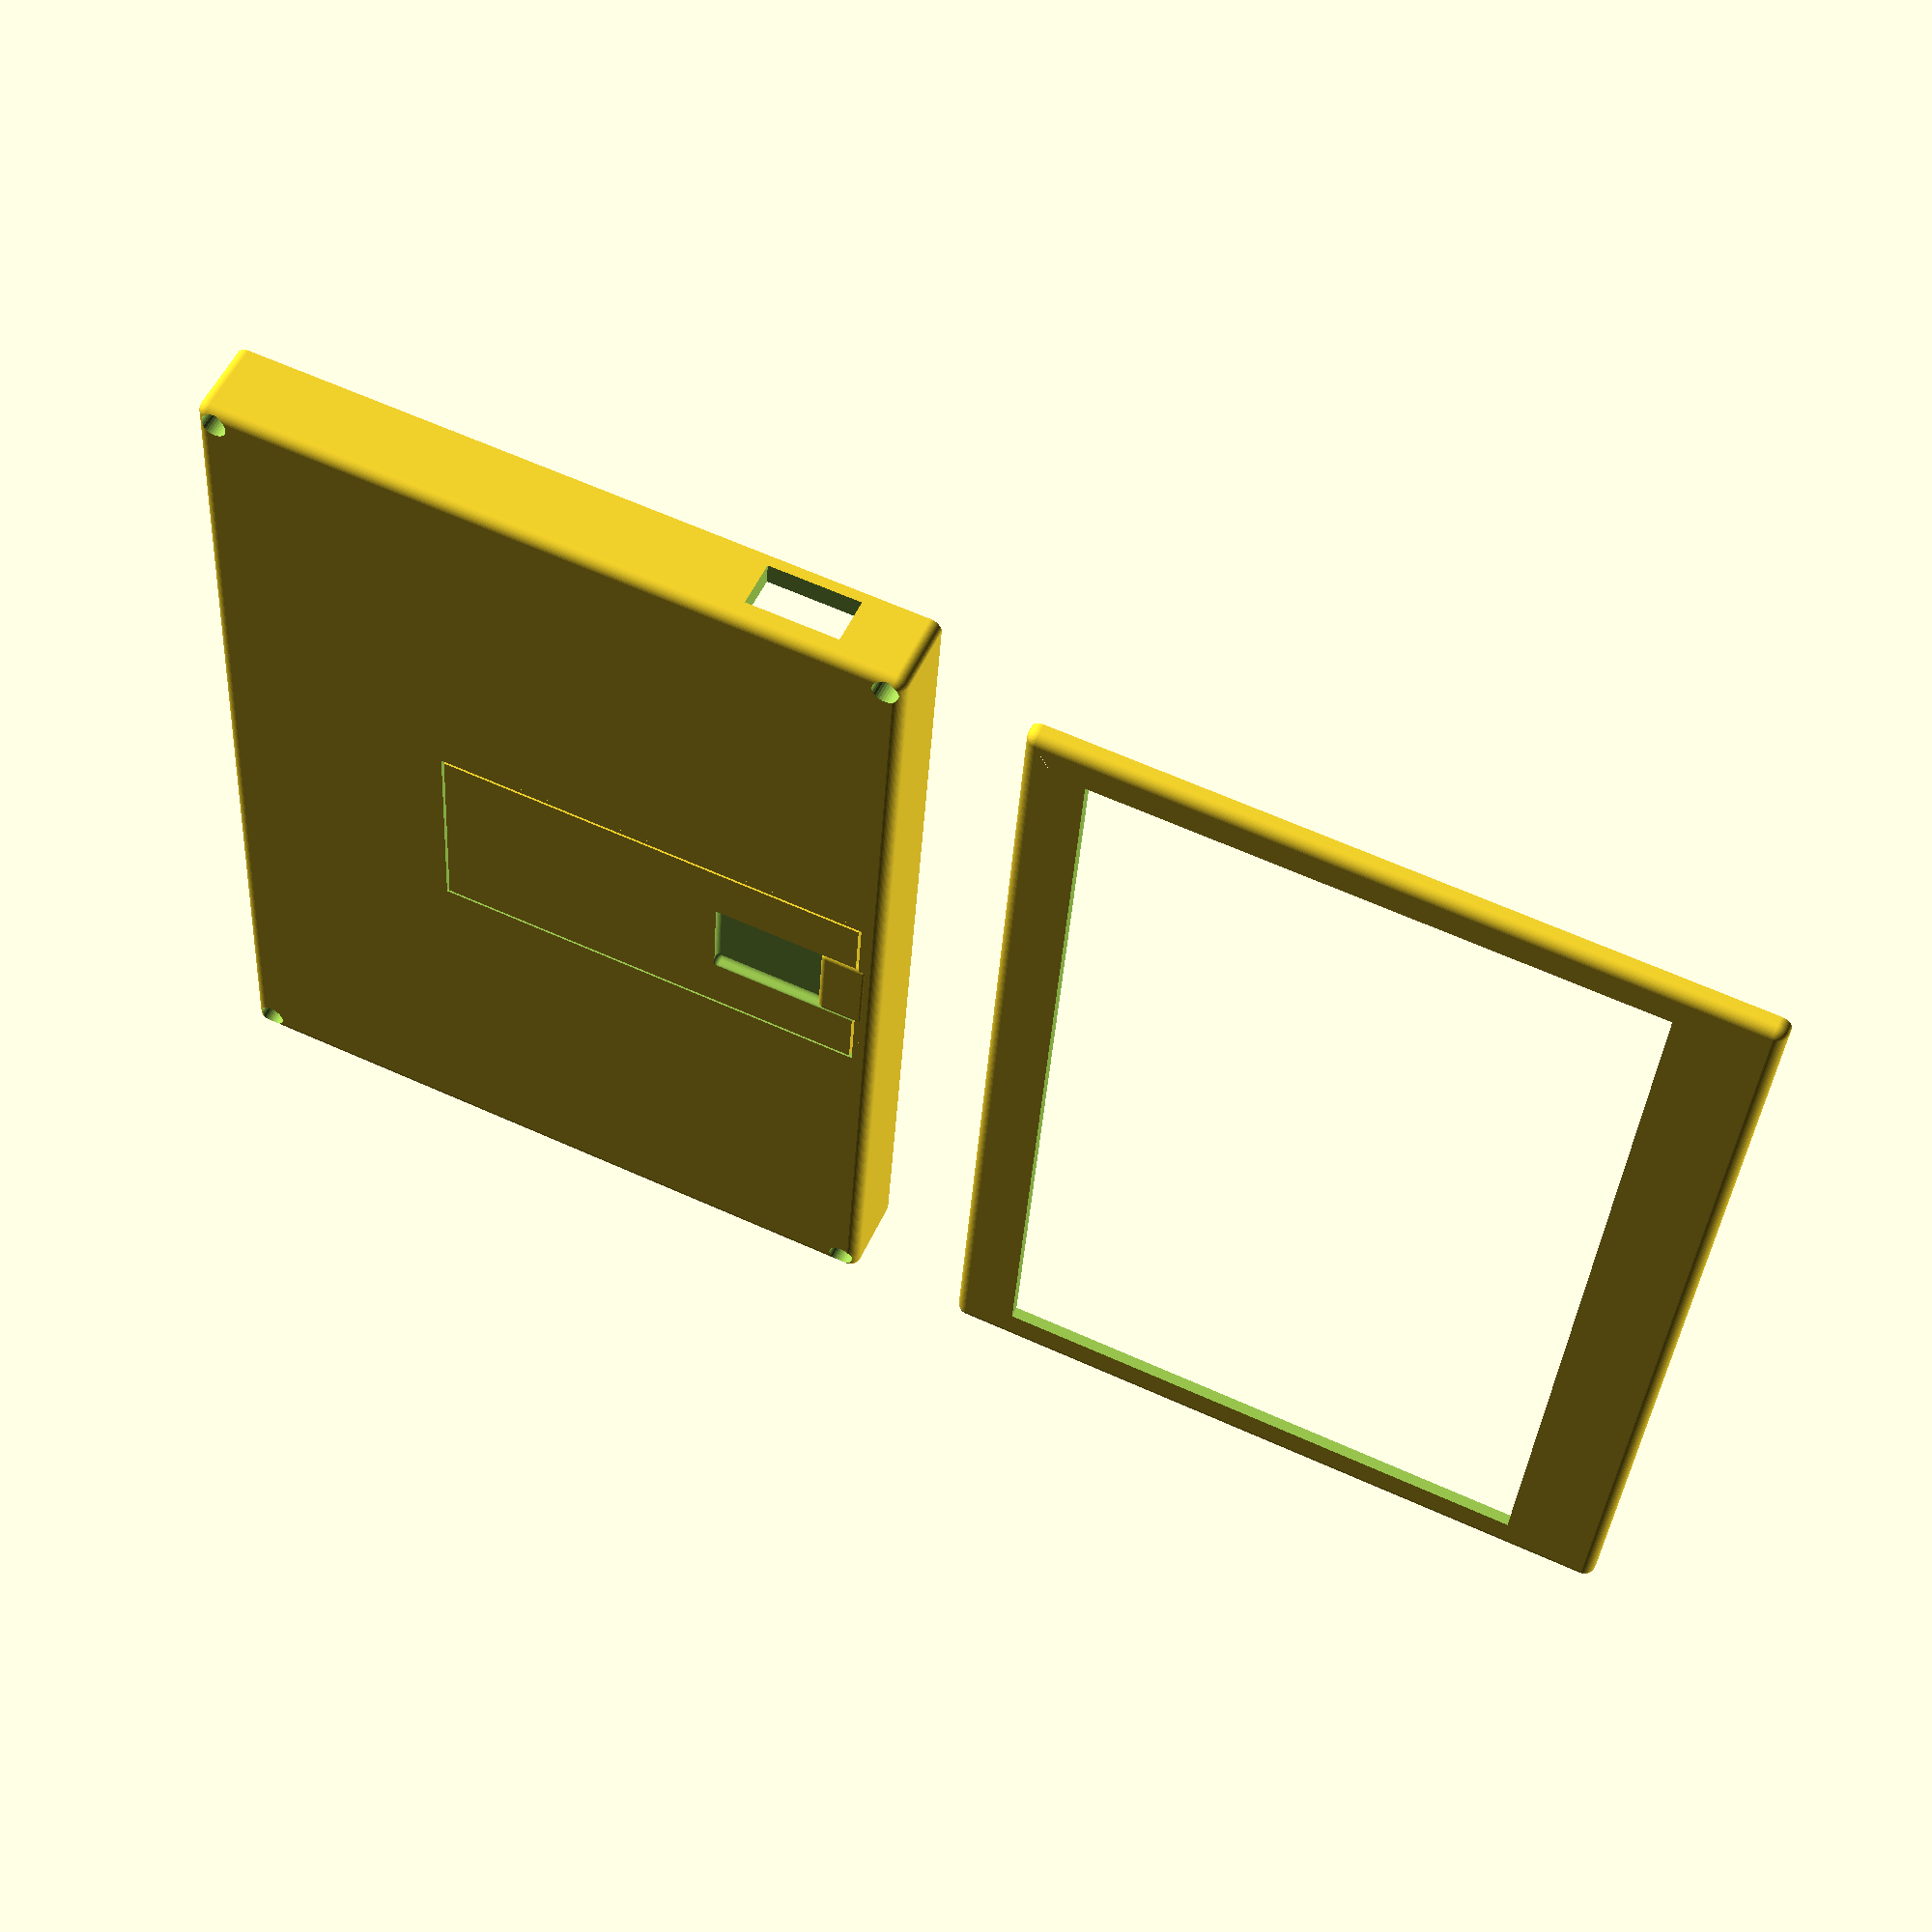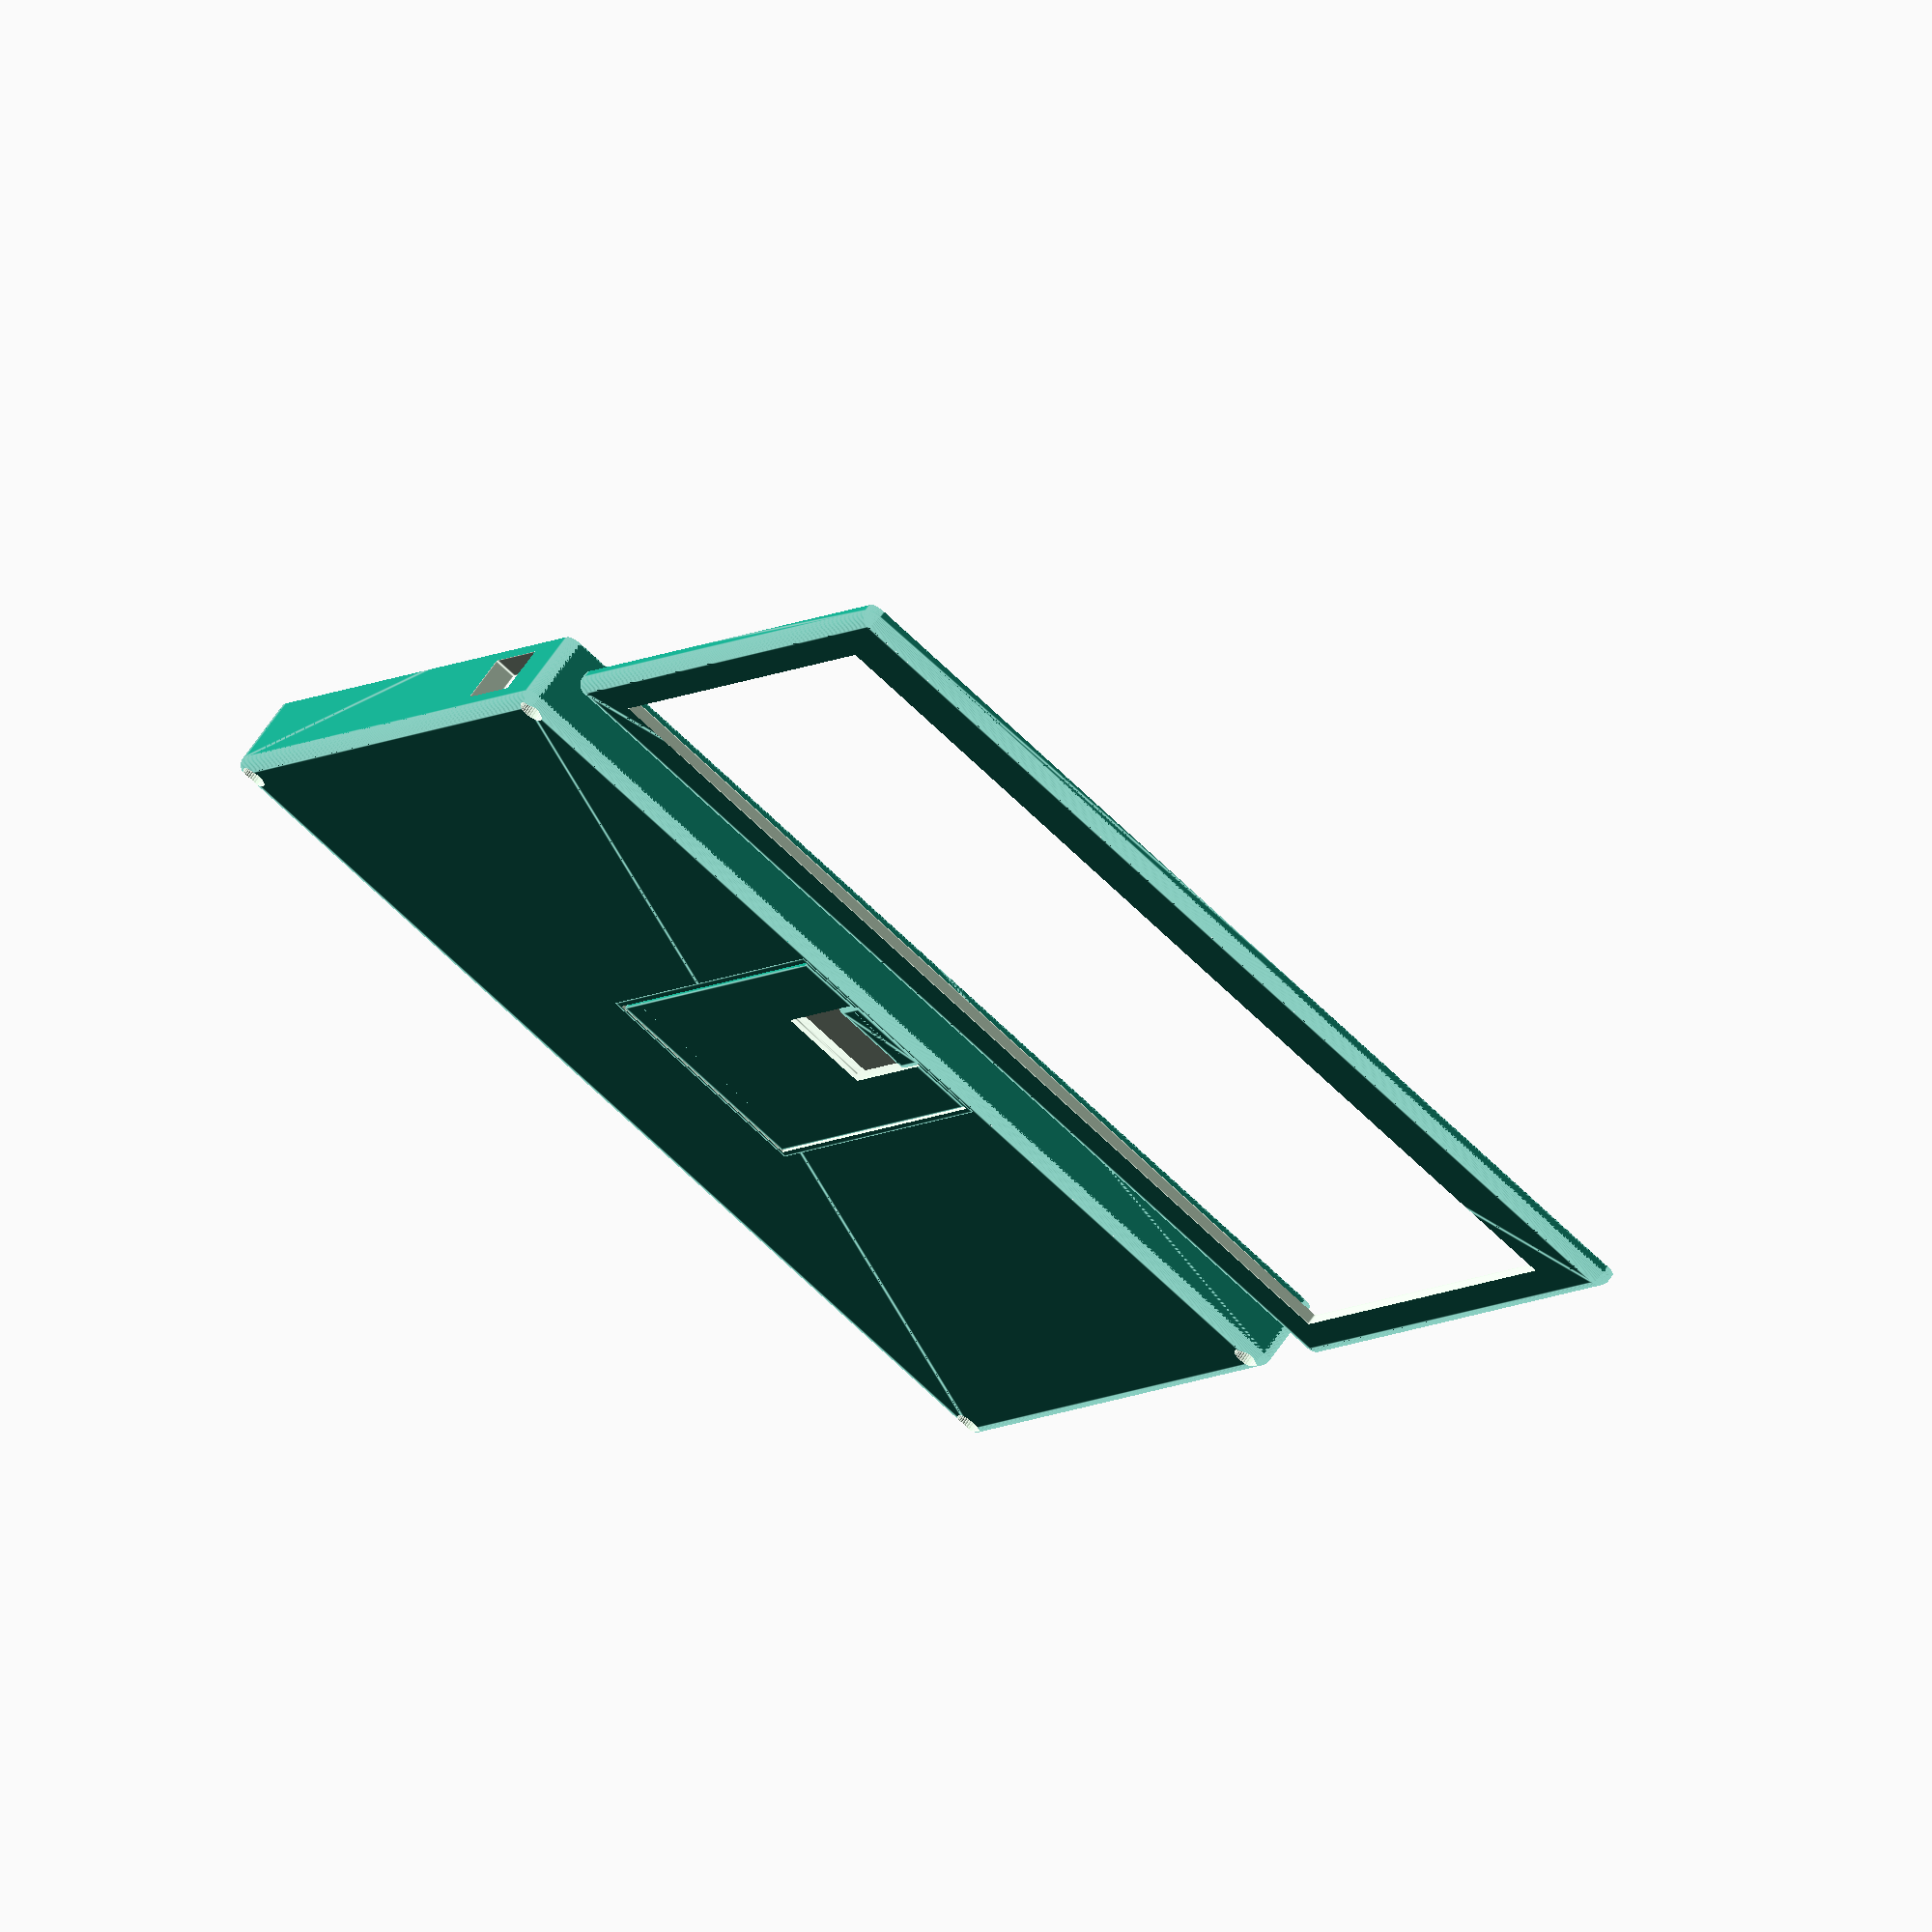
<openscad>
/*****************************************************************************/
/*                          FrameOS Mark1 Case                               */
/*****************************************************************************/

$fn = $preview ? 32 : 100;

/* [View settings] */

view_mode="ready_to_print"; // [ready_to_print, stacked]


/* [Panel dimensions] */

// Physical width of the eInk panel (mm)
panel_width  = 170.3;
// Physical height of the eInk panel (mm)
panel_height = 111.3;
// Thickness of the eInk panel (layer 1.2: border)
panel_depth  = 1.2;
// Clearance around the eInk panel (mm)
clearance = 0.3;

// Dimensions of the bezel on the eInk panel
panel_bezel_left   = 5.2;
panel_bezel_right  = 5.2;
panel_bezel_top    = 4.9;
panel_bezel_bottom = 10.8;

/* [Border around and below panel] */

// How much case to add around the panel
panel_border_left   = 2.0;
panel_border_right  = 2.0;
panel_border_top    = 6.0;
panel_border_bottom = 6.0;

// Gap in the border for the eInk panel's cables, mm, centered
panel_cable_gap_left = 0;
panel_cable_gap_right = 0;
panel_cable_gap_top = 0;
panel_cable_gap_bottom = 40;
panel_cable_gap_size = 2.0; // How into the border to cut
case_cable_gap_depth = 3.0; // How deep into the case to cut

// Extra space inside the case to hold up the panel
case_inner_padding_left = 2.0;
case_inner_padding_right = 2.0;
case_inner_padding_top = 2.0;
case_inner_padding_bottom = 2.0;

/* [Panel supports] */

case_center_support_vertical = false;
case_center_support_horizontal = false;
case_center_support_width = 4.0;

/* [Case dimensions] */

fillet_radius = 2;

// Panel cover thickness (together with panel_depth makes up the top part)
panel_cover_depth = 2.0;

// Total inside compartment thickness (layer 2.1)
case_depth = 12.0; 

// Back shell thickness (layer 2.2)
back_depth = 2.0;

/* [Screws and placement] */

// Center of each screw hole from the corner
screw_offset_left   = 3.2;
screw_offset_right  = 3.2;
screw_offset_top    = 3.2;
screw_offset_bottom = 3.2;

// Extra screws on the top side (0.0 to 1.0)
extra_screws_top = [0, 0, 0, 0, 0]; // [0.0:0.05:1.0]
// Extra screws on the bottom side (0.0 to 1.0)
extra_screws_bottom = [0, 0, 0, 0, 0]; // [0.0:0.05:1.0]
// Extra screws on the left side (0.0 to 1.0)
extra_screws_left = [0, 0, 0, 0, 0]; // [0.0:0.05:1.0]
// Extra screws on the right side (0.0 to 1.0)
extra_screws_right = [0, 0, 0, 0, 0]; // [0.0:0.05:1.0]

// Hole made into layer 1.2
panel_screw_insert_diameter = 3.45;
panel_screw_insert_depth = 2.0;

// Cylindrical hole inserted into layers 2.1 and 2.2
case_screw_hole_diameter        = 4.5;
case_screw_hole_thread_diameter = 2.0; // Hole for the screw thread that goes all the way through
case_screw_hole_floor_depth     = 1.0; // Depth of the floor of the screw hole
case_screw_hole_insert_depth    = 4.0; // Leave this much room at bottom for the heat set insert

/* [Case side holes] */

case_hole_left_top = 0;
case_hole_left_bottom = 16;
case_hole_right_top = 0;
case_hole_right_bottom = 0;
case_hole_top_left = 0;
case_hole_top_right = 0;
case_hole_bottom_left = 0;
case_hole_bottom_right = 0;

case_hole_left_top_offset = 5;
case_hole_left_bottom_offset = 5;
case_hole_right_top_offset = 5;
case_hole_right_bottom_offset = 5;
case_hole_top_left_offset = 5;
case_hole_top_right_offset = 5;
case_hole_bottom_left_offset = 5;
case_hole_bottom_right_offset = 5;

case_hole_top_depth = 2;
case_hole_bottom_depth = 2;

/* [Kickstand (experimental)] */

kickstand = true;
kickstand_width = 40;
kickstand_height = 80;
kickstand_depth = 7;
kickstand_bottom_start = 3;
kickstand_wall_thickness = 1;
kickstand_gap_thickness = 0.5;
kickstand_hinge_diameter = 2.2;
kickstand_leg_hole_diameter = 5;
hinge_top_extra_leverage = 3; // overrides kickstand_gap_thickness on the top
hinge_wall_padding = 0.2; // distance from the back wall
hinge_cylinder_gap = 0.5; // gap between the hinge and the cylinder

/* [Debug] */

print_view = true;

// Gap between STL parts for visual debugging
debug_gap = 40;


/*****************************************************************************/
/*                Derived Dimensions (overall frame size)                    */
/*****************************************************************************/

// Physical width of the eInk panel (mm) + clearance 0.3*2
panel_width_with_clearance  = panel_width  + clearance * 2;
// Physical height of the eInk panel (mm) + clearance 0.3*2
panel_height_with_clearance = panel_height + clearance * 2;

// Width and height of the entire frame
frame_full_width  = panel_width_with_clearance
                  + panel_border_left + panel_border_right;

frame_full_height = panel_height_with_clearance
                  + panel_border_top + panel_border_bottom;

// Total depth across all 4 layers
frame_full_depth = panel_depth
                 + panel_cover_depth
                 + case_depth
                 + back_depth;

/*****************************************************************************/
/*                 Utility: Corner Screw Hole Positions                      */
/*****************************************************************************/

// Coordinates for the four corners, offset in from each edge
screw_positions = [
    [ screw_offset_left,                     screw_offset_bottom                  ],
    [ frame_full_width - screw_offset_right, screw_offset_bottom                  ],
    [ screw_offset_left,                     frame_full_height - screw_offset_top ],
    [ frame_full_width - screw_offset_right, frame_full_height - screw_offset_top ],

    for (s = extra_screws_bottom)
        if (s != 0 && s != 1)
            [ screw_offset_left + s * (frame_full_width - screw_offset_left - screw_offset_right), 
            frame_full_height - screw_offset_top ],

    for (s = extra_screws_top)
        if (s != 0 && s != 1)
            [ screw_offset_left + s * (frame_full_width - screw_offset_left - screw_offset_right), 
            screw_offset_bottom ],

    for (s = extra_screws_left)
        if (s != 0 && s != 1)
            [ screw_offset_left, 
            screw_offset_bottom + s * (frame_full_height - screw_offset_bottom - screw_offset_top) ],

    for (s = extra_screws_right)
        if (s != 0 && s != 1)
            [ frame_full_width - screw_offset_right, 
            screw_offset_bottom + s * (frame_full_height - screw_offset_bottom - screw_offset_top) ]
];


/*****************************************************************************/
/*                            Panel cover                                    */
/*****************************************************************************/

module panel_cover() {
    difference() {
        // Top block
        filletBoxTop(frame_full_width, frame_full_height, panel_cover_depth + panel_depth);
        
        // Window for the eInk panel’s visible area
        translate(
          [
            panel_bezel_left + panel_border_left, 
            panel_bezel_top  + panel_border_top,
            -0.11
          ]
        )
        cube([
            panel_width_with_clearance  - panel_bezel_left - panel_bezel_right, 
            panel_height_with_clearance - panel_bezel_top  - panel_bezel_bottom, 
            panel_cover_depth + 0.22
        ]);

        for (c = screw_positions) {
            translate([c[0], c[1],  panel_cover_depth + panel_depth - panel_screw_insert_depth])
                cylinder(d = panel_screw_insert_diameter, 
                         h = panel_screw_insert_depth + 0.11);
        }

        // Internal rectangular cutout matching the panel
        translate(
          [
            panel_border_left,
            panel_border_top,
            panel_cover_depth
          ]
        )
        cube([
            panel_width_with_clearance,
            panel_height_with_clearance,
            panel_depth + 0.22
        ]);
        if (panel_cable_gap_bottom > 0) {
            render_panel_cable_gap_bottom(panel_depth, panel_cover_depth);
        }
        if (panel_cable_gap_top > 0) {
            render_panel_cable_gap_top(panel_depth, panel_cover_depth);
        }
        if (panel_cable_gap_left > 0) {
            render_panel_cable_gap_left(panel_depth, panel_cover_depth);
        }
        if (panel_cable_gap_right > 0) {
            render_panel_cable_gap_right(panel_depth, panel_cover_depth);
        }
    }
}

module render_panel_cable_gap_bottom(depth, translate_depth) {
  translate(
    [
      panel_border_left + panel_width_with_clearance / 2 - panel_cable_gap_bottom / 2,
      panel_border_top + panel_height_with_clearance - case_inner_padding_bottom - 0.11,
      translate_depth
    ]
  )
  cube([
      panel_cable_gap_bottom,
      panel_cable_gap_size + case_inner_padding_bottom + 0.11,
      depth + 0.11
  ]); 
}

module render_panel_cable_gap_top(depth, translate_depth) {
  translate(
    [
      panel_border_left + panel_width_with_clearance / 2 - panel_cable_gap_top / 2,
      panel_border_top - panel_cable_gap_size,
      translate_depth
    ]
  )
  cube([
      panel_cable_gap_top,
      panel_cable_gap_size + case_inner_padding_top + 0.11,
      depth + 0.11
  ]); 
}

module render_panel_cable_gap_left(depth, translate_depth) {
  translate(
    [
      panel_border_left - panel_cable_gap_size,
      panel_border_top + panel_height_with_clearance / 2 - panel_cable_gap_left / 2,
      translate_depth
    ]
  )
  cube([
      panel_cable_gap_size + case_inner_padding_left + 0.11,
      panel_cable_gap_left,
      depth + 0.11
  ]); 
}

module render_panel_cable_gap_right(depth, translate_depth) {
  translate(
    [
      panel_border_left + panel_width_with_clearance - case_inner_padding_right - 0.11,
      panel_border_top + panel_height_with_clearance / 2 - panel_cable_gap_right / 2,
      translate_depth
    ]
  )
  cube([
      panel_cable_gap_size + case_inner_padding_right + 0.11,
      panel_cable_gap_right,
      depth + 0.11
  ]); 
}


/*****************************************************************************/
/*                             Case body                                     */
/*****************************************************************************/

module caseBody () {
    difference() {
        filletBoxBottom(
            frame_full_width, 
            frame_full_height, 
            case_depth + back_depth
        );
        
        // Internal rectangular cutout for electronics
        translate(
          [
            panel_border_left + case_inner_padding_left,
            panel_border_top  + case_inner_padding_top,
            -0.11
          ]
        )
        cube([
            panel_width_with_clearance 
              - case_inner_padding_left 
              - case_inner_padding_right,
            panel_height_with_clearance 
              - case_inner_padding_top 
              - case_inner_padding_bottom,
            case_depth + 0.11
        ]);
        if (panel_cable_gap_bottom > 0) {
            render_panel_cable_gap_bottom(case_cable_gap_depth, -0.11);
        }
        if (panel_cable_gap_top > 0) {
            render_panel_cable_gap_top(case_cable_gap_depth, -0.11);
        }
        if (panel_cable_gap_left > 0) {
            render_panel_cable_gap_left(case_cable_gap_depth, -0.11);
        }
        if (panel_cable_gap_right > 0) {
            render_panel_cable_gap_right(case_cable_gap_depth, -0.11);
        }
        if (case_hole_left_top > 0) {
            translate([-0.11, case_hole_left_top_offset + panel_border_top + case_inner_padding_top - 0.11, -0.11 + case_hole_top_depth])
            cube([
                panel_border_left + case_inner_padding_left + 0.22,
                case_hole_left_top + 0.22,
                case_depth - case_hole_top_depth - case_hole_bottom_depth + 0.22
            ]);
        }
        if (case_hole_left_bottom > 0) {
            translate([-0.11, - case_hole_left_bottom_offset + panel_border_top + panel_height_with_clearance - case_inner_padding_bottom - case_hole_left_bottom - 0.11, -0.11 + case_hole_top_depth])
            cube([
                panel_border_left + case_inner_padding_left + 0.22,
                case_hole_left_bottom + 0.22,
                case_depth - case_hole_top_depth - case_hole_bottom_depth + 0.22
            ]);
        }
        if (case_hole_right_top > 0) {
            translate([panel_width_with_clearance + panel_border_left - case_inner_padding_right - 0.11, case_hole_left_top_offset + panel_border_top + case_inner_padding_top - 0.11, -0.11 + case_hole_top_depth])
            cube([
                panel_border_left + case_inner_padding_left + 0.22,
                case_hole_right_top + 0.22,
                case_depth - case_hole_top_depth - case_hole_bottom_depth + 0.22
            ]);
        }
        if (case_hole_right_bottom > 0) {
            translate([panel_width_with_clearance + panel_border_left - case_inner_padding_right - 0.11, - case_hole_left_bottom_offset + panel_border_top + panel_height_with_clearance - case_inner_padding_bottom - case_hole_right_bottom - 0.11, -0.11 + case_hole_top_depth])
            cube([
                panel_border_left + case_inner_padding_left + 0.22,
                case_hole_right_bottom + 0.22,
                case_depth - case_hole_top_depth - case_hole_bottom_depth + 0.22
            ]);
        }
        if (case_hole_top_left > 0) {
            translate([case_hole_top_left_offset + panel_border_left + case_inner_padding_left - 0.11, -0.11, -0.11 + case_hole_top_depth])
            cube([
                case_hole_top_left + 0.22,
                panel_border_top + case_inner_padding_top + 0.22,
                case_depth - case_hole_top_depth - case_hole_bottom_depth + 0.22
            ]);
        }
        if (case_hole_top_right > 0) {
            translate([- case_hole_top_right_offset + panel_border_left + panel_width_with_clearance - case_inner_padding_right - case_hole_top_right - 0.11, -0.11, -0.11 + case_hole_top_depth])
            cube([
                case_hole_top_right + 0.22,
                panel_border_top + case_inner_padding_top + 0.22,
                case_depth - case_hole_top_depth - case_hole_bottom_depth + 0.22
            ]);
        }
        if (case_hole_bottom_left > 0) {
            translate([case_hole_bottom_left_offset + panel_border_left + case_inner_padding_left - 0.11, panel_border_top + panel_height_with_clearance - case_inner_padding_bottom - 0.11, -0.11 + case_hole_top_depth])
            cube([
                case_hole_bottom_left + 0.22,
                panel_border_top + case_inner_padding_top + 0.22,
                case_depth - case_hole_top_depth - case_hole_bottom_depth + 0.22
            ]);
        }
        if (case_hole_bottom_right > 0) {
            translate([-case_hole_bottom_right_offset + panel_border_left + panel_width_with_clearance - case_inner_padding_right - case_hole_bottom_right - 0.11, panel_border_top + panel_height_with_clearance - case_inner_padding_bottom - 0.11, -0.11 + case_hole_top_depth])
            cube([
                case_hole_bottom_right + 0.22,
                panel_border_top + case_inner_padding_top + 0.22,
                case_depth - case_hole_top_depth - case_hole_bottom_depth + 0.22
            ]);
        }   
    }
}

module case() {
    // Cut out inner cylinders for screws
    difference() {
        // Merce scres cutouts with rest of the case
        union() {
            if (case_center_support_vertical || case_center_support_horizontal) {
                difference() {
                    union() {
                        // Center support
                        if (case_center_support_horizontal) {
                            translate([panel_border_left + panel_width_with_clearance / 4, panel_border_top + panel_height_with_clearance / 2 - (case_center_support_width / 2), 0])
                            cube([panel_width_with_clearance / 2, case_center_support_width, case_depth]);
                        }

                        if (case_center_support_vertical) {
                            translate([panel_border_left + panel_width_with_clearance / 2 - (case_center_support_width / 2), panel_border_top + panel_height_with_clearance / 4, 0])
                            cube([case_center_support_width, panel_height_with_clearance / 2, case_depth]);
                        }
                    };
                    translate([
                        panel_border_left + panel_width_with_clearance / 2 - max(panel_width_with_clearance / 8, panel_cable_gap_bottom, panel_cable_gap_top) / 2, 
                        panel_border_top + panel_height_with_clearance / 2 - max(panel_height_with_clearance / 8, panel_cable_gap_left, panel_cable_gap_right) / 2, 
                        -0.11
                    ])
                    cube([
                        max(panel_width_with_clearance / 8, panel_cable_gap_bottom, panel_cable_gap_top), 
                        max(panel_height_with_clearance / 8, panel_cable_gap_left, panel_cable_gap_right), 
                        case_depth + 0.22
                    ]);
                }
            };

            // Cut out a piece of the cube
            caseBody();
        };
        
        // Cut holes to the back
        for (c = screw_positions) {
            // Screw thread hole that goes all the way
            translate([c[0], c[1], - 0.11])
            cylinder(d = case_screw_hole_thread_diameter,
                      h = case_depth + back_depth + 0.11);
            
            // Cylinder hole from back to insert
            translate([c[0], c[1], case_screw_hole_insert_depth + case_screw_hole_floor_depth]) // Solid border around the screw hole
            cylinder(d = case_screw_hole_diameter,
                      h = case_depth + back_depth - case_screw_hole_insert_depth - case_screw_hole_floor_depth + 0.11); // Hole for the screw thread
            
            // Cylinder hole from front to insert
            translate([c[0], c[1], - 0.11]) // Solid border around the screw hole
            cylinder(d = case_screw_hole_diameter,
                      h = case_screw_hole_insert_depth + 0.11); // Hole for the screw thread
        }
    }
}

/*****************************************************************************/
/*                             Kickstand                                     */
/*****************************************************************************/

module renderKickstand() {
    cube([kickstand_width, kickstand_height, kickstand_depth]);
}

module caseWithKickstand() {
    // Make a hole in the case
    difference() {
        union() {
            case();
            translate([
                (frame_full_width - kickstand_width) / 2, 
                frame_full_height - kickstand_bottom_start - kickstand_height, 
                case_depth + back_depth - kickstand_depth
            ])
            cube([kickstand_width, kickstand_height, kickstand_depth]);
        }
        translate([
            (frame_full_width - kickstand_width + 2 * kickstand_wall_thickness) / 2, 
            frame_full_height - kickstand_bottom_start - kickstand_height + kickstand_wall_thickness, 
            case_depth + back_depth - kickstand_depth + kickstand_wall_thickness + 0.11
        ])
        cube([
            kickstand_width - 2 * kickstand_wall_thickness, 
            kickstand_height - 2 * kickstand_wall_thickness, 
            kickstand_depth  - kickstand_wall_thickness
        ]);
    }
    
    hinge_real_depth = kickstand_depth - kickstand_wall_thickness - hinge_wall_padding - kickstand_hinge_diameter / 2;
    hinge_start = [
        frame_full_width / 2 - kickstand_width / 2 + 0.11, 
        frame_full_height - kickstand_bottom_start - kickstand_height + kickstand_wall_thickness + kickstand_depth / 2 + hinge_top_extra_leverage,  // no kickstand_gap_thickness here, 
        case_depth + back_depth - hinge_real_depth / 2
    ];

    difference() {
        union() {
            // Render the hinge's top cylinder
            translate([frame_full_width / 2 - kickstand_width / 2 + kickstand_wall_thickness + kickstand_gap_thickness , hinge_start[1], hinge_start[2]])
            rotate([90, 0, 90])
            cylinder(d = hinge_real_depth, h = kickstand_width - 2 * kickstand_wall_thickness - 2 * kickstand_gap_thickness);

            // Render the hinge's large plate
            translate([
                frame_full_width / 2 - kickstand_width / 2 + kickstand_wall_thickness + kickstand_gap_thickness, 
                frame_full_height - kickstand_bottom_start - kickstand_height + kickstand_gap_thickness + kickstand_wall_thickness,  // no kickstand_gap_thickness here, 
                case_depth + back_depth - hinge_real_depth / 2
            ])
            cube([
                kickstand_width - 2 * kickstand_wall_thickness - 2 * kickstand_gap_thickness, 
                kickstand_height - kickstand_gap_thickness - kickstand_wall_thickness * 2 - kickstand_gap_thickness ,
                hinge_real_depth / 2
            ]);
        }

        // Render an empty cylinder inside the top cylinder
        translate([frame_full_width / 2 - kickstand_width / 2 + kickstand_wall_thickness - kickstand_gap_thickness - 0.11, hinge_start[1], hinge_start[2]])
        rotate([90, 00, 90])
        cylinder(d = kickstand_hinge_diameter + hinge_cylinder_gap * 2, h = kickstand_width + 0.22);

        // Render gap to access the hinge
        gap_radius = (hinge_real_depth)/4 - 0.11;
        translate([
            frame_full_width / 2 - kickstand_width / 4 + kickstand_wall_thickness + kickstand_gap_thickness, 
            frame_full_height - kickstand_bottom_start - kickstand_height / 3 - kickstand_gap_thickness - kickstand_wall_thickness + 0.11,
            case_depth + back_depth - hinge_real_depth / 2 - 0.11
        ])
        filletBox(
            kickstand_width / 2 - 2 * kickstand_wall_thickness - 2 * kickstand_gap_thickness, 
            kickstand_height / 3 + gap_radius * 2,
            hinge_real_depth / 2 + 0.22,
            gap_radius
        );

    }

    // Render gap to access the hinge
    gap_radius = (hinge_real_depth)/4 - 0.11;
    // Base connecting it to the body
    translate([
        frame_full_width / 2 - kickstand_width / 4 + kickstand_wall_thickness + kickstand_gap_thickness + gap_radius * 2, 
        frame_full_height - kickstand_bottom_start - kickstand_height / 12 - kickstand_gap_thickness - kickstand_wall_thickness + 0.11 + gap_radius,
        case_depth + back_depth - kickstand_depth + 0.11
    ])
    cube([
        kickstand_width / 2 - 2 * kickstand_wall_thickness - 2 * kickstand_gap_thickness - gap_radius * 4, 
        kickstand_height / 12 - gap_radius * 2,
        kickstand_depth,
    ]);

    // Stop behind the clamp in the bottom
    translate([
        frame_full_width / 2 - kickstand_width / 2 + kickstand_wall_thickness - 0.11, 
        frame_full_height - kickstand_bottom_start - kickstand_height / 12,
        case_depth + back_depth - kickstand_depth + 0.11
    ])
    cube([
        kickstand_width - 2 * kickstand_wall_thickness + 0.22, 
        kickstand_height / 12,
        kickstand_depth - hinge_real_depth / 2 - kickstand_gap_thickness,
    ]);

    // The clamp itself
    translate([
        frame_full_width / 2 - kickstand_width / 4 + kickstand_wall_thickness + kickstand_gap_thickness + gap_radius / 2, 
        frame_full_height - kickstand_bottom_start - kickstand_height / 12 - kickstand_gap_thickness - kickstand_wall_thickness + 0.11,
        case_depth + back_depth - hinge_real_depth / 2 + 0.11
    ])
    filletBox(
        kickstand_width / 2 - 2 * kickstand_wall_thickness - 2 * kickstand_gap_thickness - gap_radius, 
        kickstand_height / 12 + gap_radius * 2,
        hinge_real_depth / 2,
        gap_radius
    );

    // Render a cylinder as a hinge
    translate(hinge_start)
    rotate([90, 00, 90])
    cylinder(d = kickstand_hinge_diameter, h = kickstand_width - 0.22);

}

/*****************************************************************************/
/*                              Utility                                      */
/*****************************************************************************/


module filletBox(x, y, z, r = fillet_radius) {
    // Optional sanity check (warn if the fillet is too large):
    if (x < 2*r || y < 2*r || z < 2*r) {
        echo("WARNING: fillet radius is too large for box dimensions!");
    }
    
    // Minkowski sum of a smaller cube + sphere(r)
    // => yields a final shape with filleted edges/corners.
    translate([r, r, r])  // Move the sphere to the corner of the cube
    minkowski() {
        // Create the “inner” cube, shrunk by 2*r in each dimension
        // so that after Minkowski we end up with full x, y, z overall.
        cube([x - 2*r, y - 2*r, z - 2*r], center = false);

        // Add the sphere that “rounds” the corners/edges
        sphere(r = r, $fn = 64);  // $fn=64 for smoother arcs
    }
}

module filletBoxTop(x, y, z, r = fillet_radius) {
    intersection() {
        cube([x, y, z]);
        filletBox(x, y, z * 2, r);
    }
}

module filletBoxMiddle(x, y, z, r = fillet_radius) {
    intersection() {
        cube([x, y, z]);
        translate([0, 0, -z])
        filletBox(x, y, z * 3, r);
    }
}

module filletBoxBottom(x, y, z, r = fillet_radius) {
    intersection() {
        cube([x, y, z]);
        translate([0, 0, -z])
        filletBox(x, y, z * 2, r);
    }
}



/*****************************************************************************/
/*                              Rendering                                    */
/*****************************************************************************/

print_gap = 20;

rotate(view_mode == "ready_to_print" ? [0, 0, 0] : [0, 180, 0])
translate(view_mode == "ready_to_print" ? [-frame_full_width/2, +frame_full_height/2 + print_gap, -(case_depth + back_depth)] : [-frame_full_width/2, -frame_full_height/2, - (panel_cover_depth + panel_depth + debug_gap)]) 
    panel_cover();

rotate([0, 180, 0])
translate([-frame_full_width/2, -frame_full_height/2, 0]) 
    if (kickstand) {
        caseWithKickstand();
    } else {
        case();
    };

</openscad>
<views>
elev=126.0 azim=86.1 roll=335.8 proj=p view=solid
elev=113.5 azim=150.9 roll=325.3 proj=o view=edges
</views>
